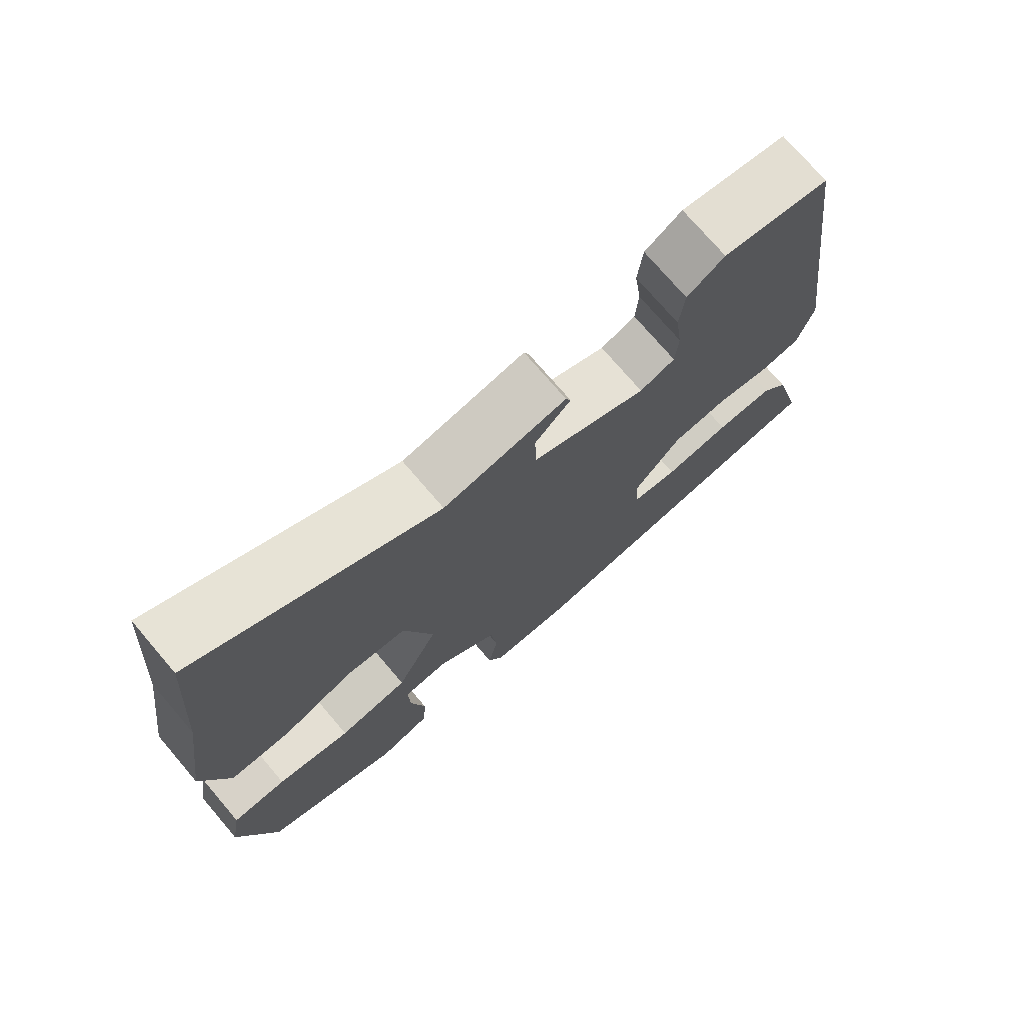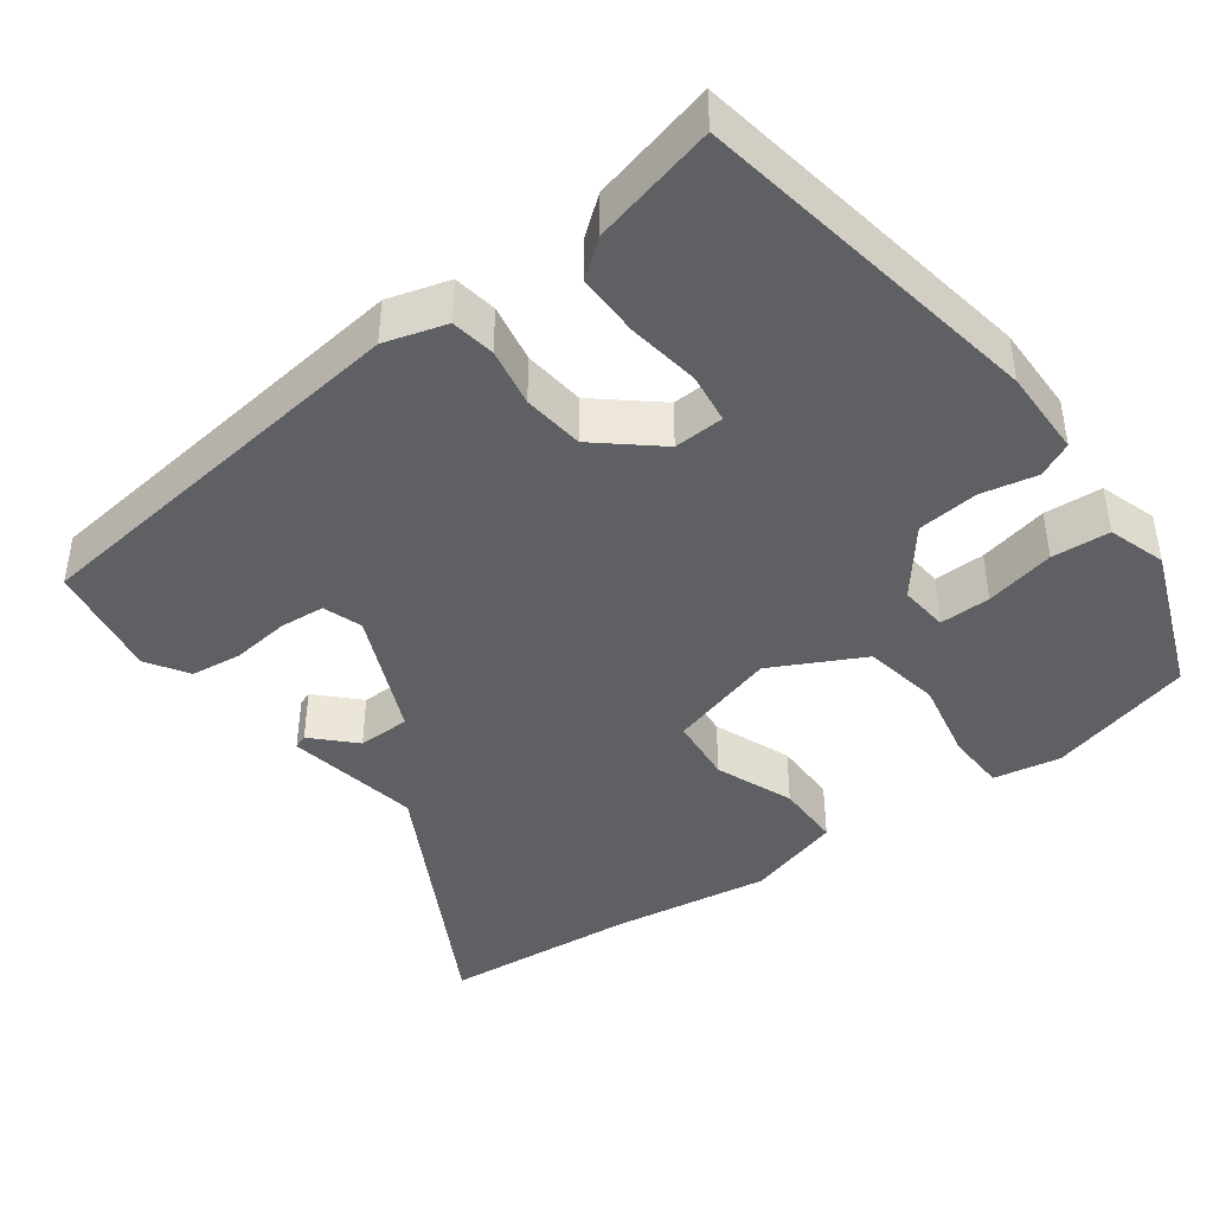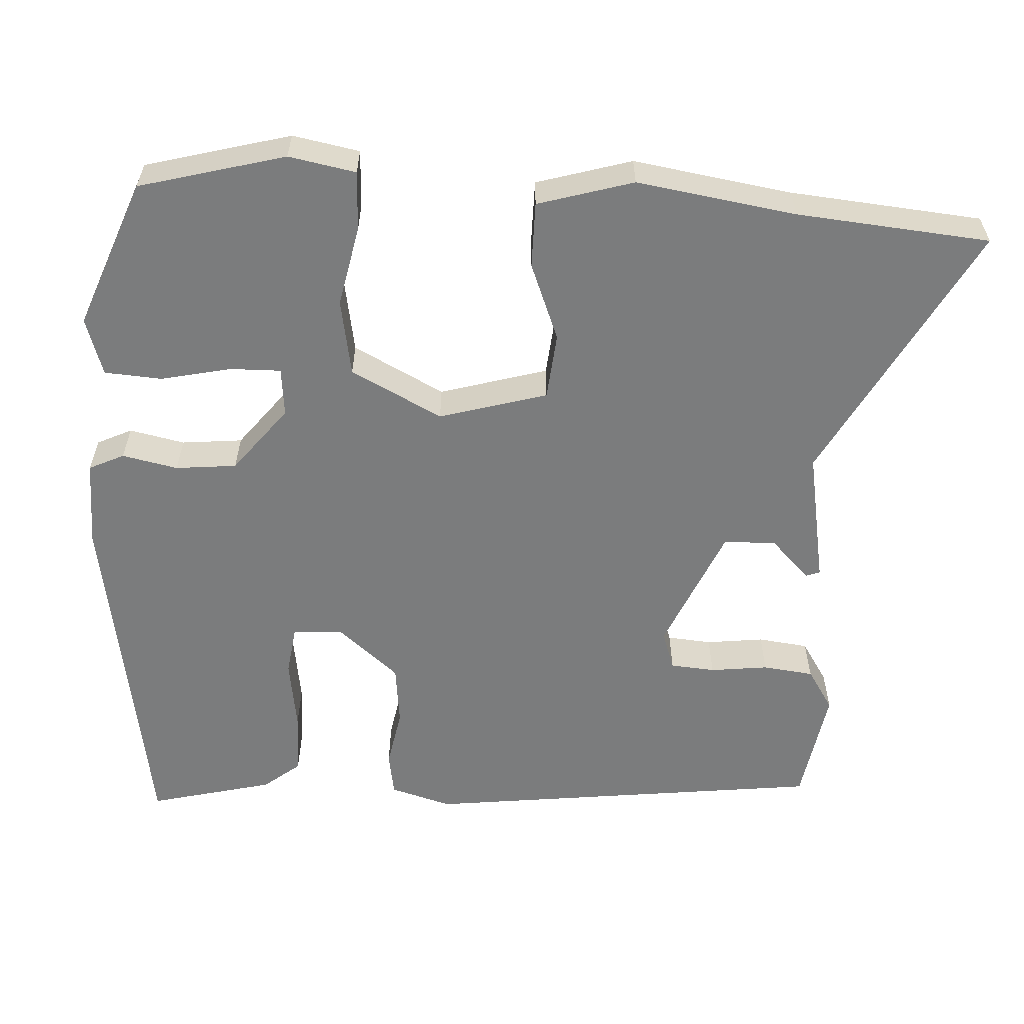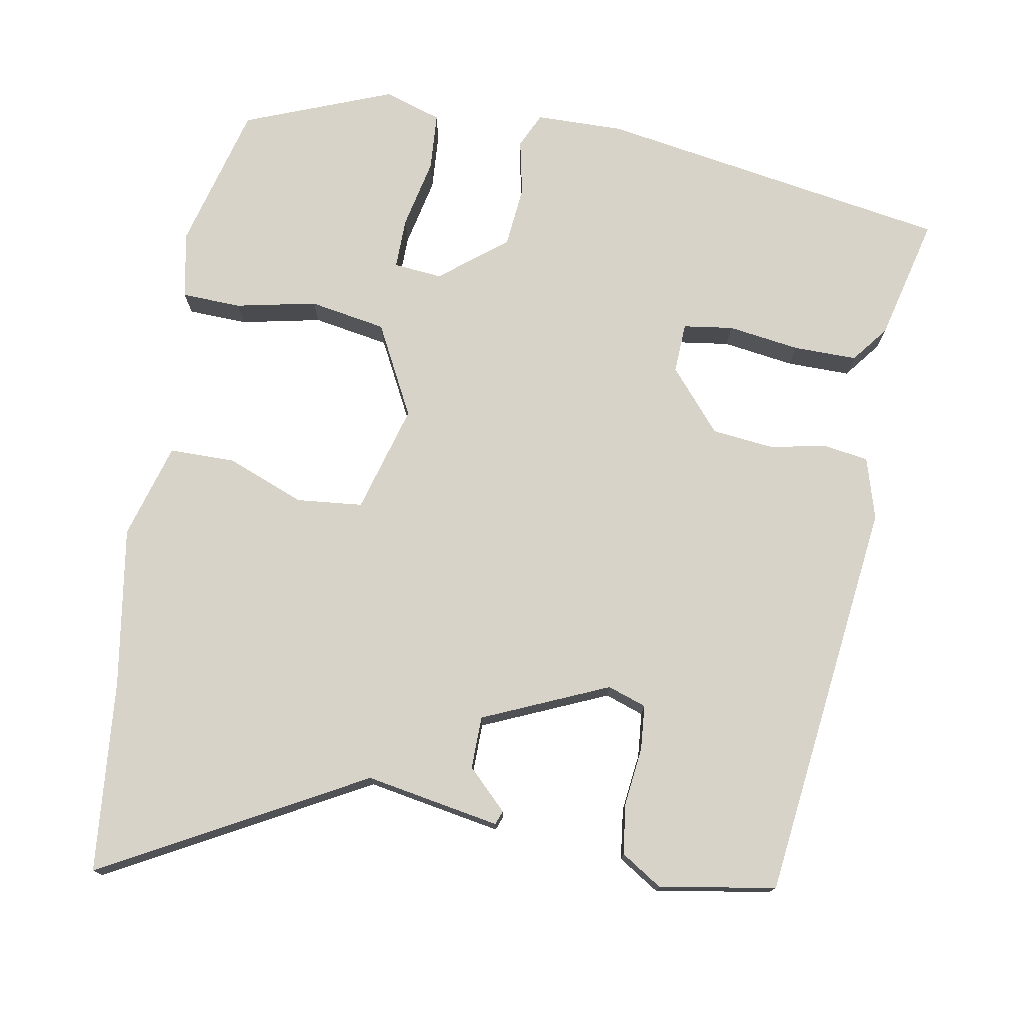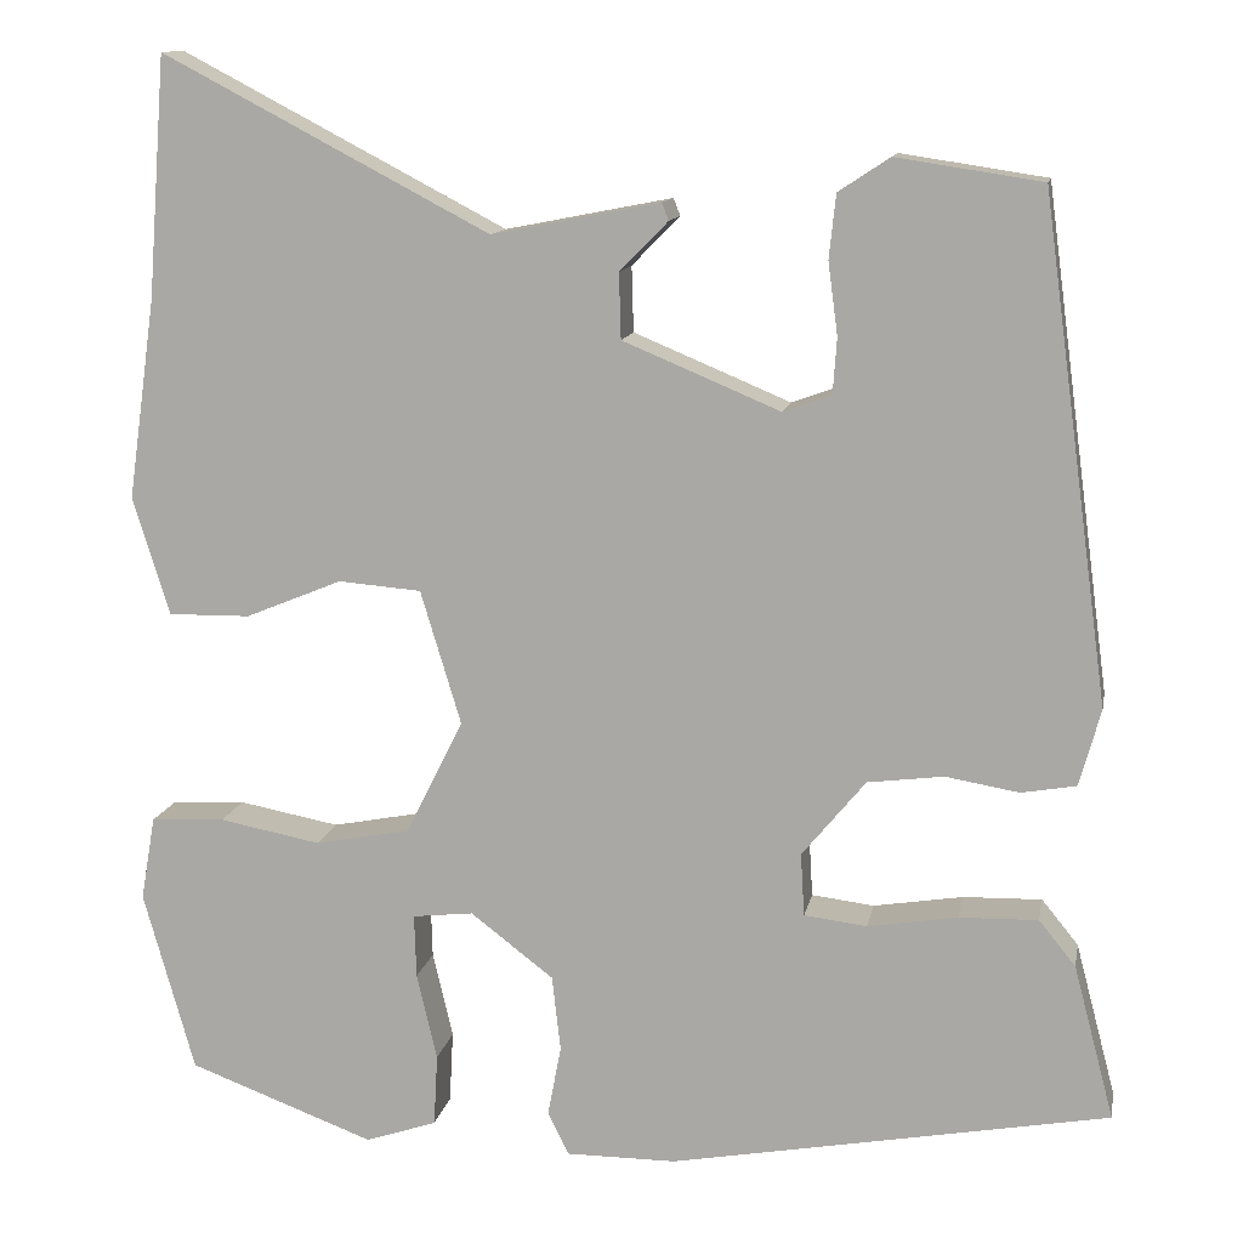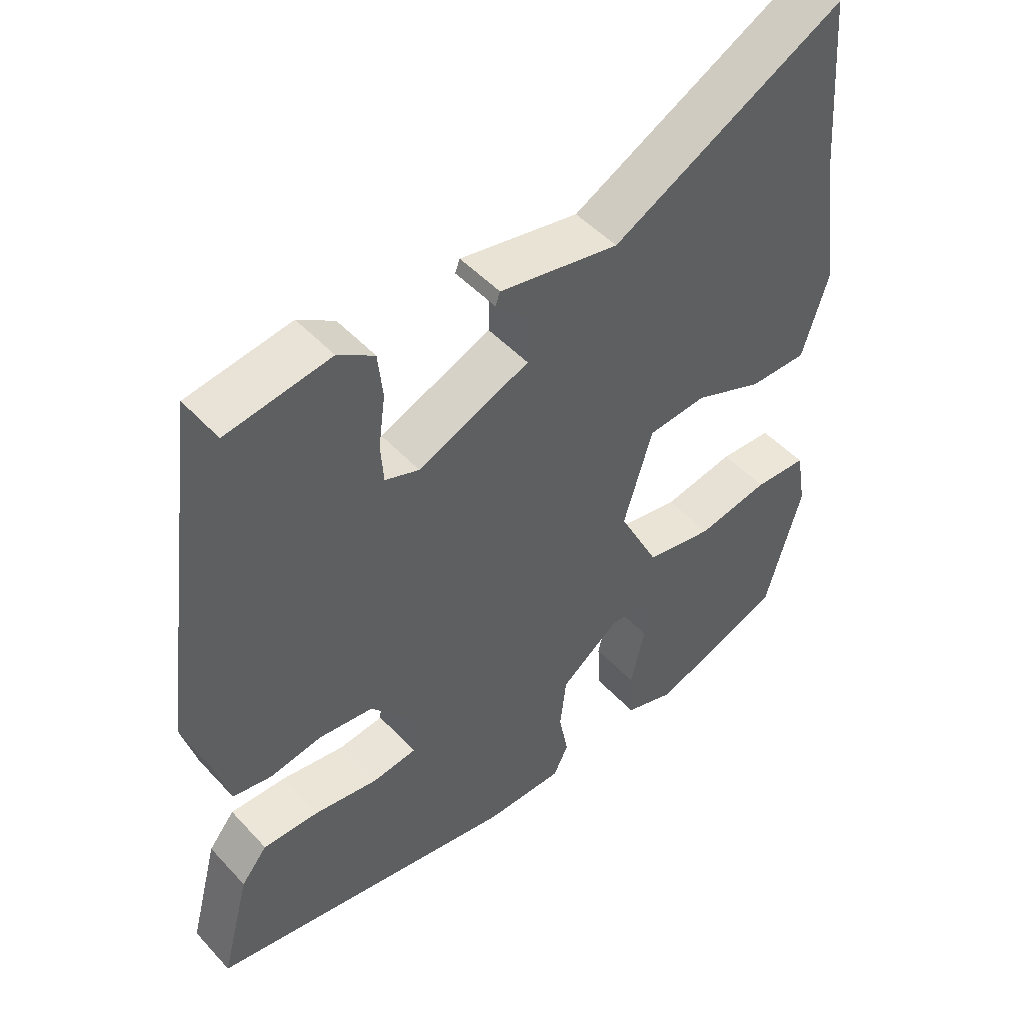
<metadata>
{"format":"obj","ext":"obj","renderer":"f3d","projection":"perspective","resolution":1024,"background":"white","views":[{"elev":74.1,"azim":-40.5,"up":"+Z"},{"elev":-42.8,"azim":125.6,"up":"+Y"},{"elev":-58.7,"azim":-94.0,"up":"+Y"},{"elev":75.8,"azim":9.1,"up":"+Y"},{"elev":12.2,"azim":10.6,"up":"+Z"},{"elev":48.6,"azim":139.6,"up":"+Z"}]}
</metadata>
<code>
v -0.488 0.07 -0.434
v -0.541 0.07 -0.246
v -0.526 0.07 -0.159
v -0.449 0.07 -0.155
v -0.344 0.07 -0.175
v -0.245 0.07 -0.156
v -0.186 0.07 -0.037
v -0.228 0.07 0.102
v -0.314 0.07 0.109
v -0.414 0.07 0.068
v -0.499 0.07 0.067
v -0.537 0.07 0.19
v -0.508 0.07 0.397
v -0.489 0.07 0.647
v -0.15 0.07 0.469
v 0.024 0.07 0.503
v 0.031 0.07 0.485
v -0.019 0.07 0.434
v -0.017 0.07 0.366
v 0.146 0.07 0.298
v 0.196 0.07 0.316
v 0.2 0.07 0.374
v 0.19 0.07 0.449
v 0.197 0.07 0.515
v 0.25 0.07 0.55
v 0.401 0.07 0.527
v 0.471 0.07 0.008
v 0.449 0.07 -0.072
v 0.392 0.07 -0.082
v 0.316 0.07 -0.069
v 0.237 0.07 -0.079
v 0.171 0.07 -0.159
v 0.175 0.07 -0.224
v 0.24 0.07 -0.232
v 0.333 0.07 -0.217
v 0.415 0.07 -0.215
v 0.453 0.07 -0.262
v 0.495 0.07 -0.422
v 0.04 0.07 -0.505
v -0.074 0.07 -0.505
v -0.096 0.07 -0.46
v -0.082 0.07 -0.388
v -0.091 0.07 -0.309
v -0.177 0.07 -0.243
v -0.24 0.07 -0.25
v -0.238 0.07 -0.316
v -0.217 0.07 -0.406
v -0.221 0.07 -0.481
v -0.295 0.07 -0.506
v -0.488 0 -0.434
v -0.541 0 -0.246
v -0.526 0 -0.159
v -0.449 0 -0.155
v -0.344 0 -0.175
v -0.245 0 -0.156
v -0.186 0 -0.037
v -0.228 0 0.102
v -0.314 0 0.109
v -0.414 0 0.068
v -0.499 0 0.067
v -0.537 0 0.19
v -0.508 0 0.397
v -0.489 0 0.647
v -0.15 0 0.469
v 0.024 0 0.503
v 0.031 0 0.485
v -0.019 0 0.434
v -0.017 0 0.366
v 0.146 0 0.298
v 0.196 0 0.316
v 0.2 0 0.374
v 0.19 0 0.449
v 0.197 0 0.515
v 0.25 0 0.55
v 0.401 0 0.527
v 0.471 0 0.008
v 0.449 0 -0.072
v 0.392 0 -0.082
v 0.316 0 -0.069
v 0.237 0 -0.079
v 0.171 0 -0.159
v 0.175 0 -0.224
v 0.24 0 -0.232
v 0.333 0 -0.217
v 0.415 0 -0.215
v 0.453 0 -0.262
v 0.495 0 -0.422
v 0.04 0 -0.505
v -0.074 0 -0.505
v -0.096 0 -0.46
v -0.082 0 -0.388
v -0.091 0 -0.309
v -0.177 0 -0.243
v -0.24 0 -0.25
v -0.238 0 -0.316
v -0.217 0 -0.406
v -0.221 0 -0.481
v -0.295 0 -0.506
f 46 47 48 49
f 45 46 49 1
f 39 40 41 42
f 39 42 43
f 38 39 43
f 37 38 43 44
f 34 35 36 37
f 33 34 37 44
f 27 28 29 30
f 27 30 31
f 26 27 31
f 25 26 31 32
f 22 23 24 25
f 21 22 25 32
f 15 16 17 18
f 15 18 19
f 13 14 15 19
f 12 13 19 20
f 9 10 11 12
f 8 9 12 20
f 2 3 4 5
f 45 1 2 5
f 44 45 5 6
f 32 33 44 6
f 7 8 20 21
f 6 7 21 32
f 98 97 96 95
f 50 98 95 94
f 91 90 89 88
f 92 91 88
f 92 88 87
f 93 92 87 86
f 86 85 84 83
f 93 86 83 82
f 79 78 77 76
f 80 79 76
f 80 76 75
f 81 80 75 74
f 74 73 72 71
f 81 74 71 70
f 67 66 65 64
f 68 67 64
f 68 64 63 62
f 69 68 62 61
f 61 60 59 58
f 69 61 58 57
f 54 53 52 51
f 54 51 50 94
f 55 54 94 93
f 55 93 82 81
f 70 69 57 56
f 81 70 56 55
f 1 50 51 2
f 2 51 52 3
f 3 52 53 4
f 4 53 54 5
f 5 54 55 6
f 6 55 56 7
f 7 56 57 8
f 8 57 58 9
f 9 58 59 10
f 10 59 60 11
f 11 60 61 12
f 12 61 62 13
f 13 62 63 14
f 14 63 64 15
f 15 64 65 16
f 16 65 66 17
f 17 66 67 18
f 18 67 68 19
f 19 68 69 20
f 20 69 70 21
f 21 70 71 22
f 22 71 72 23
f 23 72 73 24
f 24 73 74 25
f 25 74 75 26
f 26 75 76 27
f 27 76 77 28
f 28 77 78 29
f 29 78 79 30
f 30 79 80 31
f 31 80 81 32
f 32 81 82 33
f 33 82 83 34
f 34 83 84 35
f 35 84 85 36
f 36 85 86 37
f 37 86 87 38
f 38 87 88 39
f 39 88 89 40
f 40 89 90 41
f 41 90 91 42
f 42 91 92 43
f 43 92 93 44
f 44 93 94 45
f 45 94 95 46
f 46 95 96 47
f 47 96 97 48
f 48 97 98 49
f 49 98 50 1

</code>
